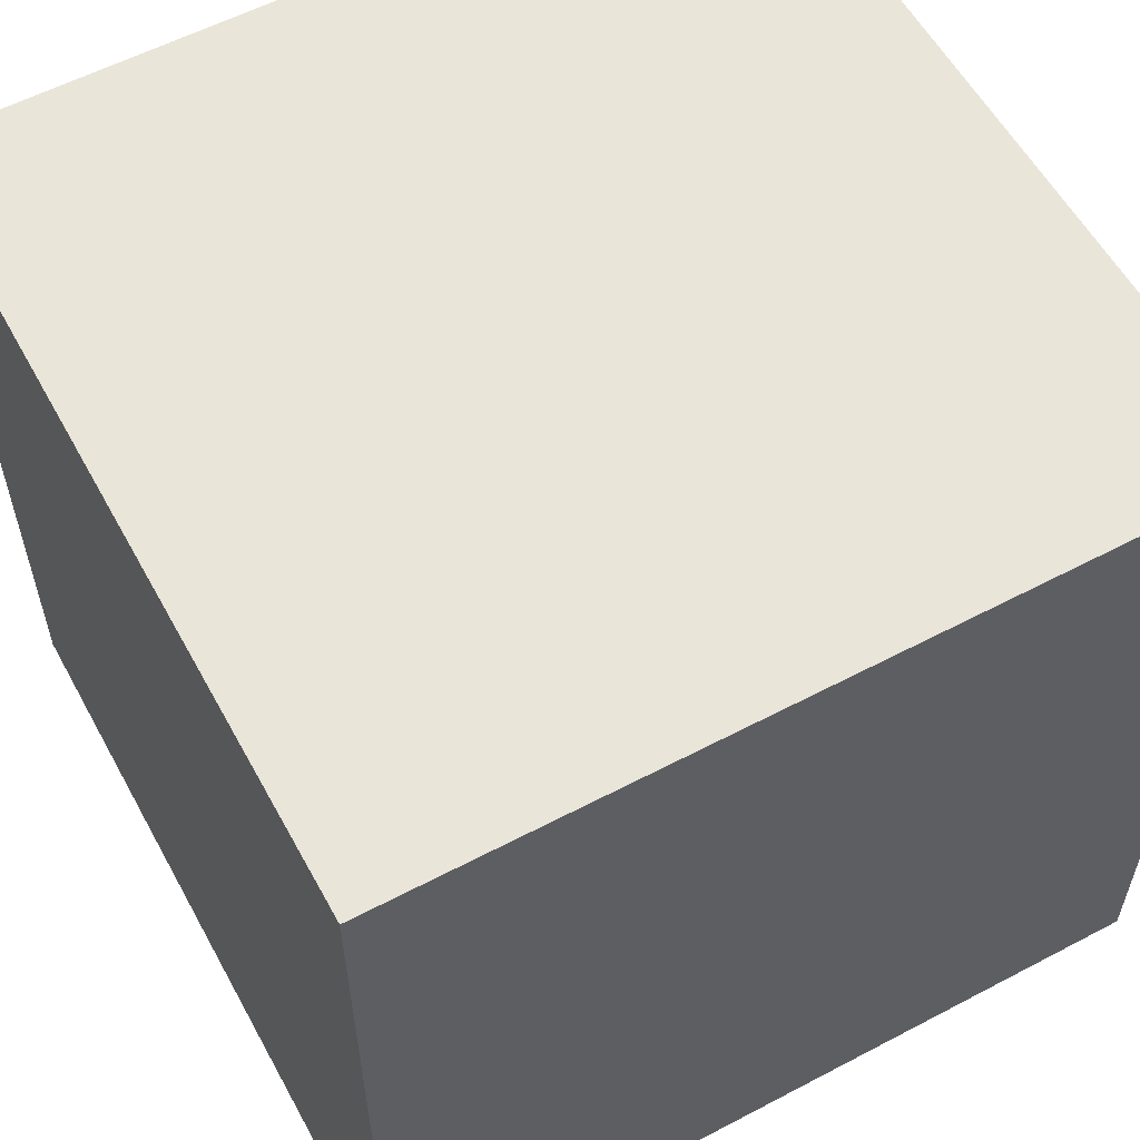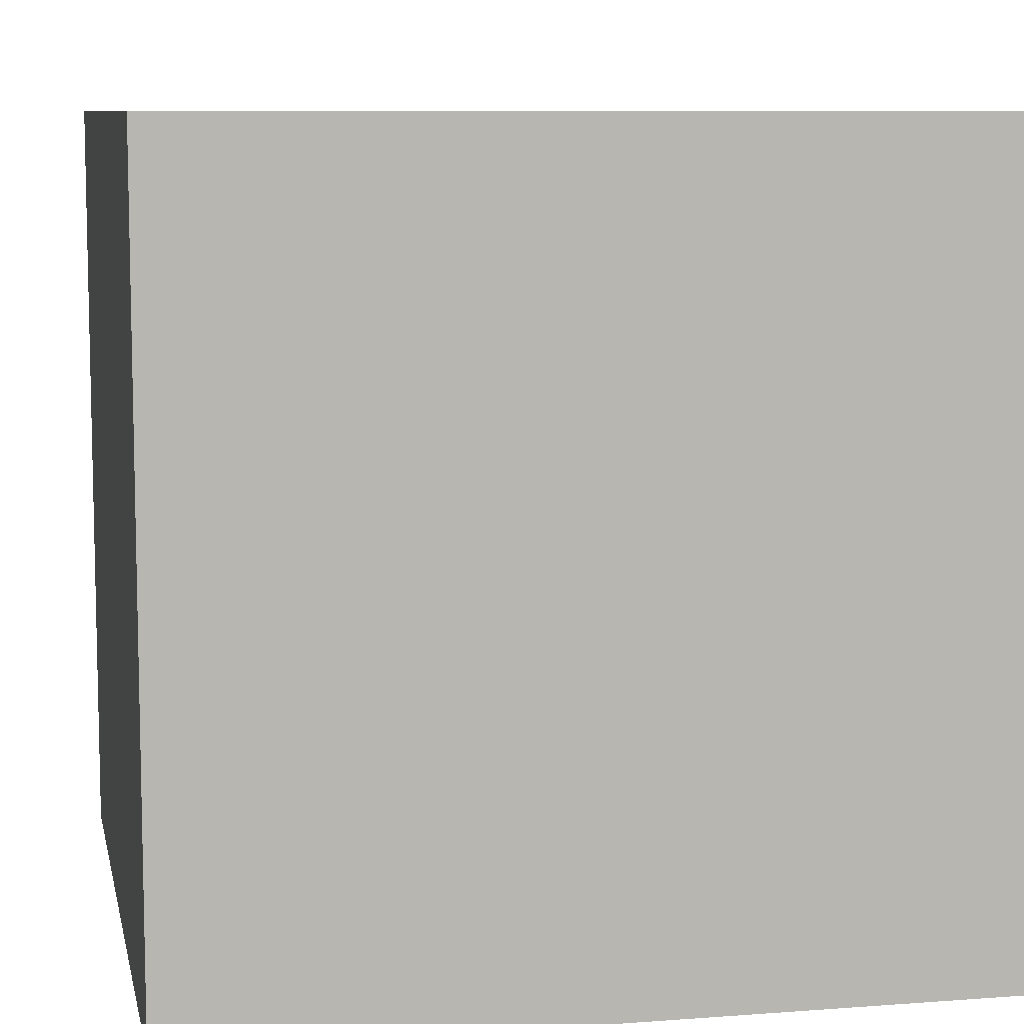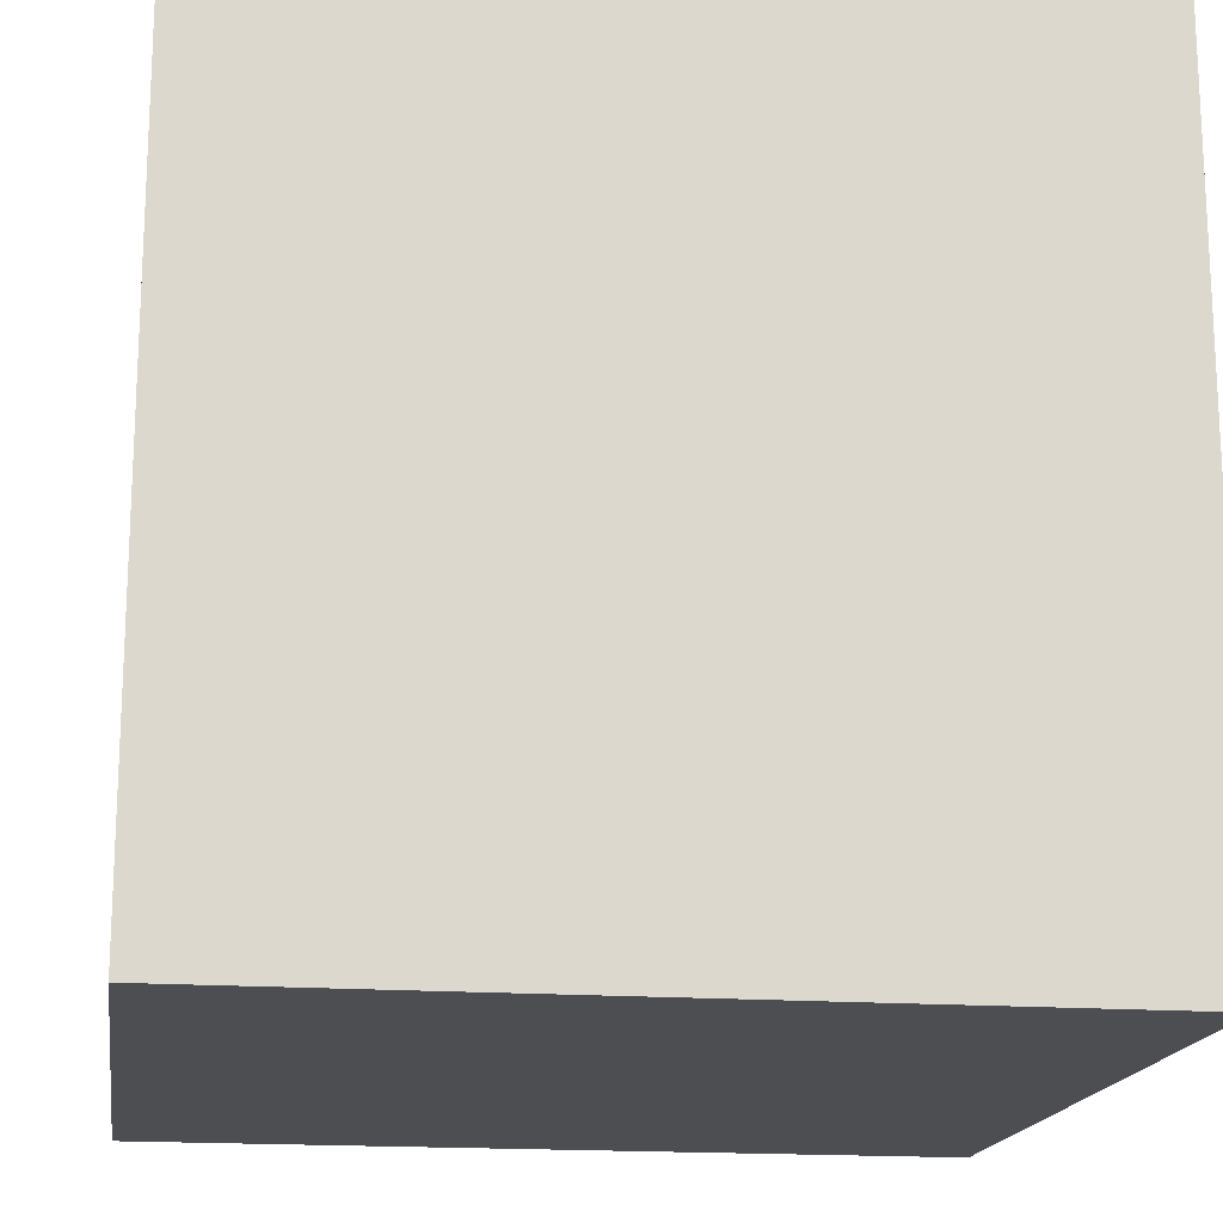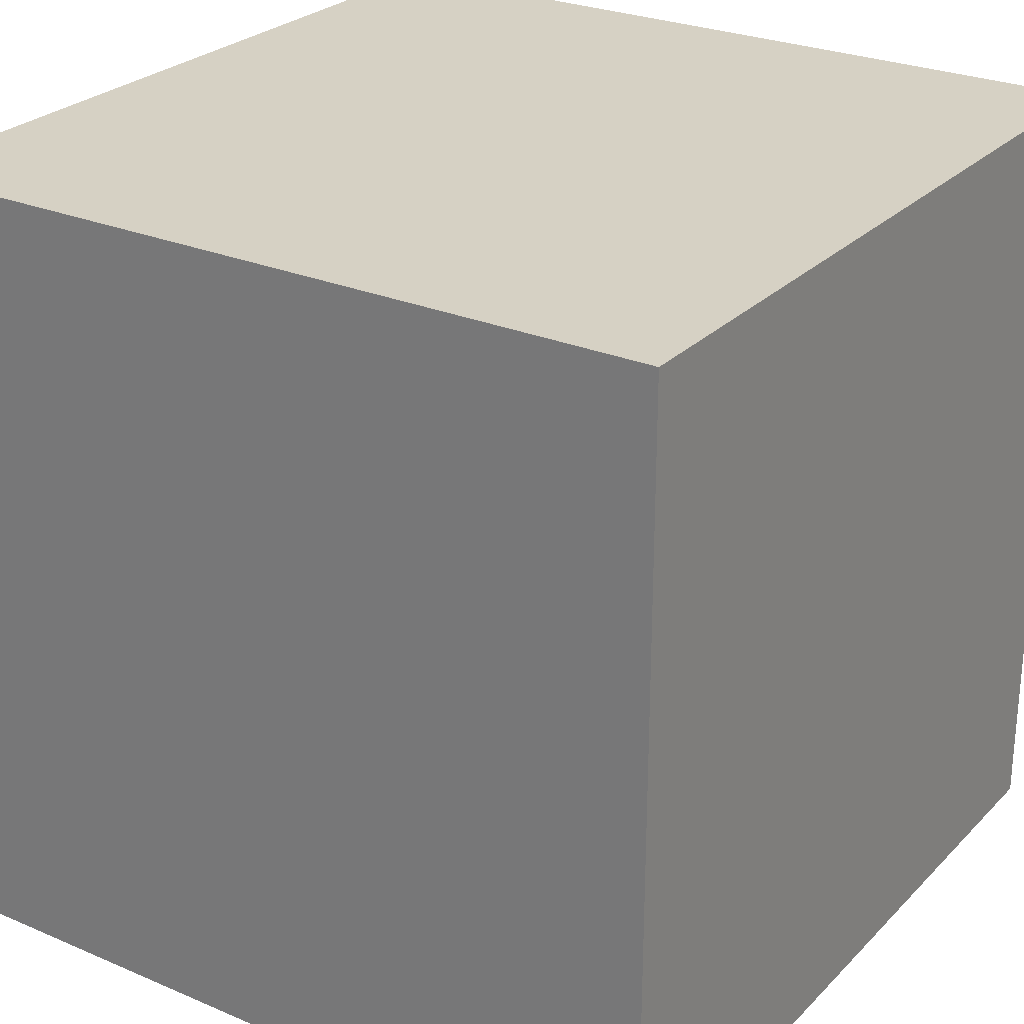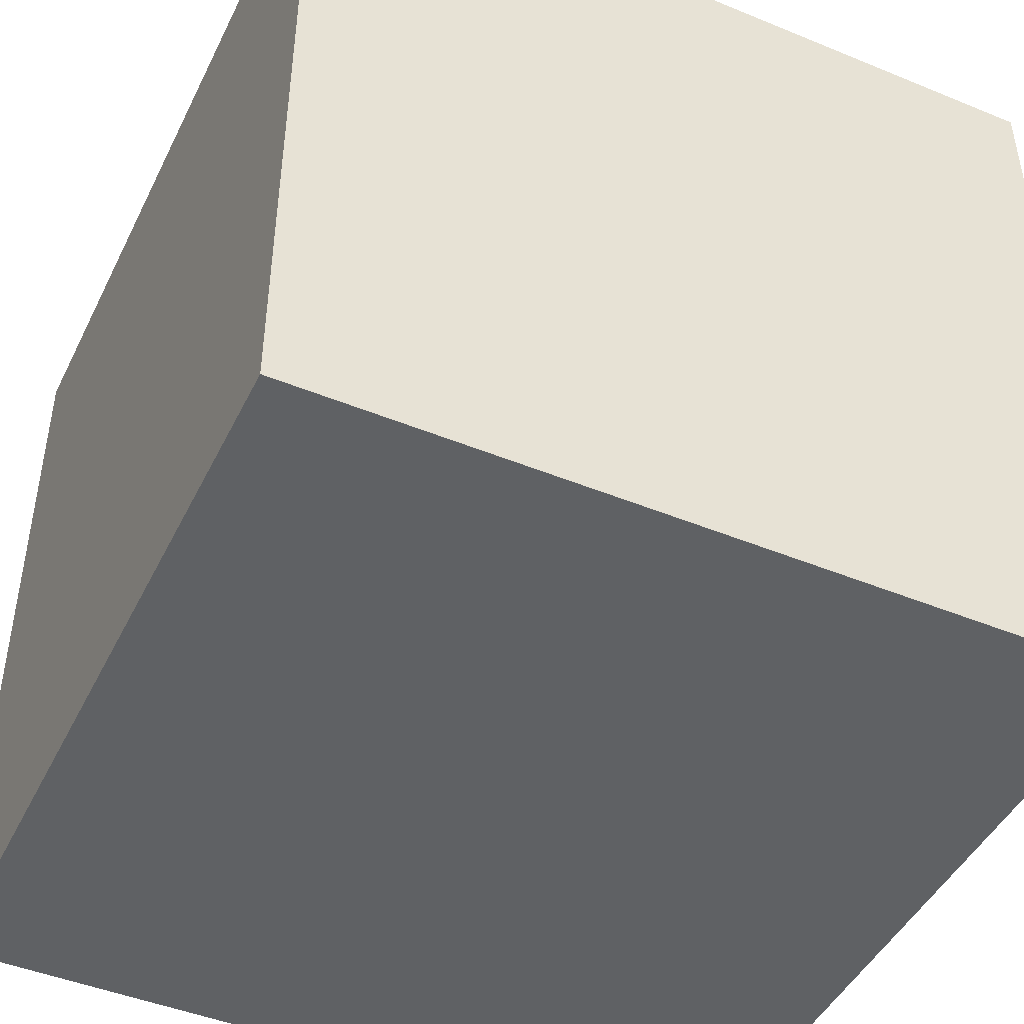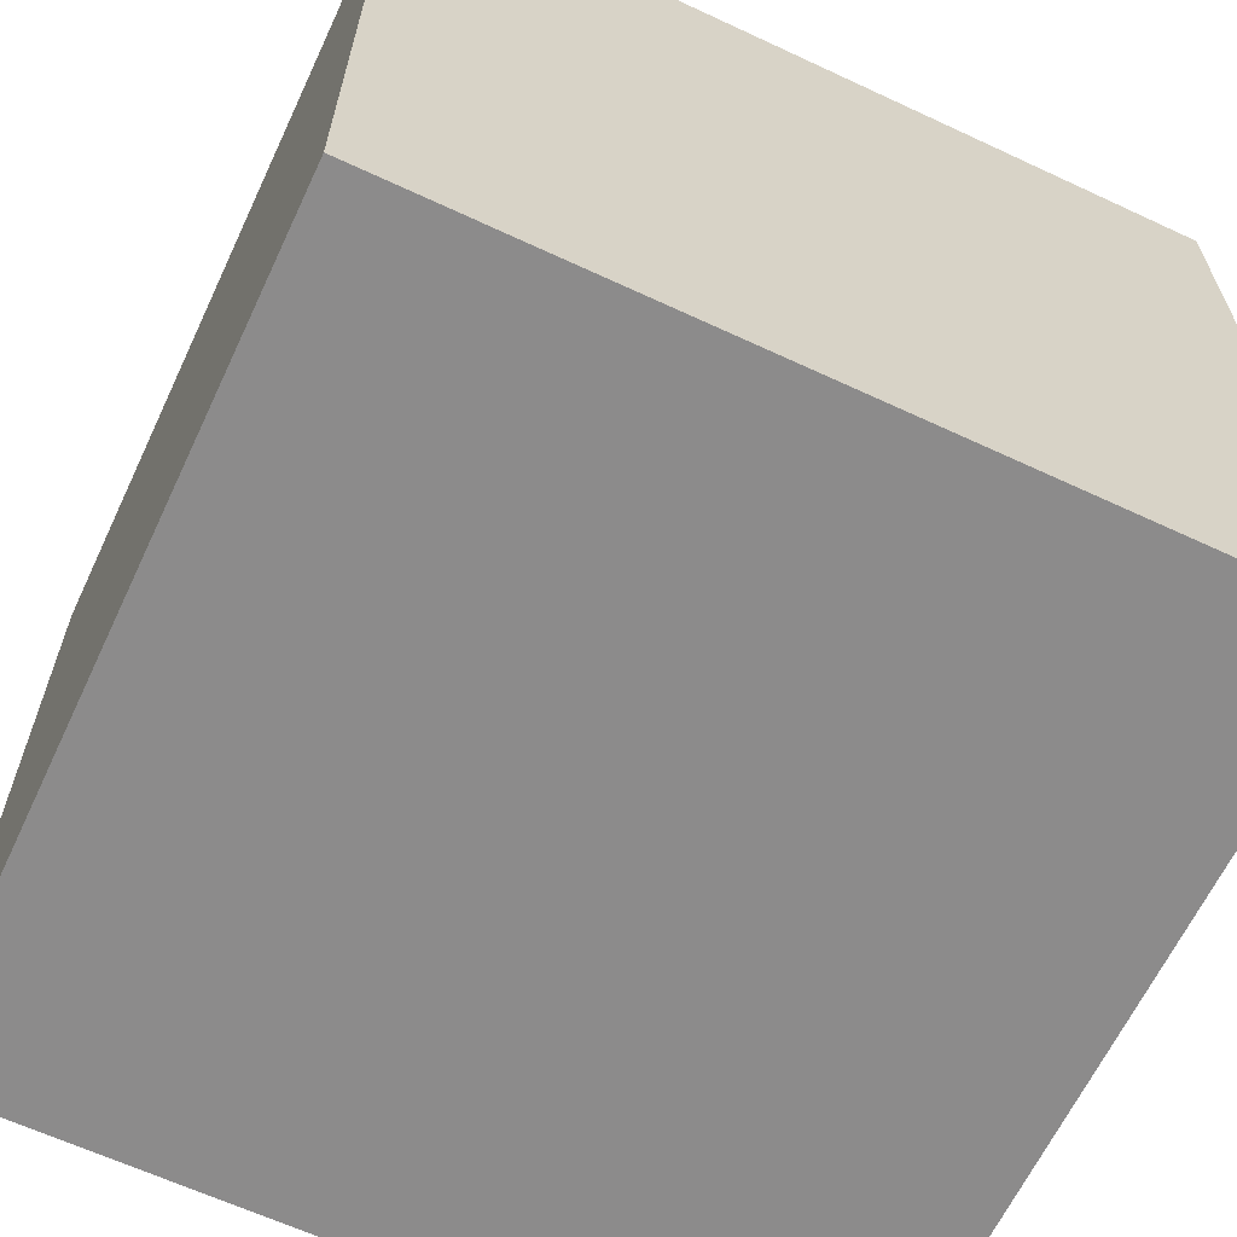
<metadata>
{"format":"obj","ext":"obj","renderer":"f3d","projection":"perspective","resolution":1024,"background":"white","views":[{"elev":57.8,"azim":151.4,"up":"+Y"},{"elev":8.6,"azim":-11.5,"up":"+Y"},{"elev":-17.1,"azim":81.6,"up":"+Z"},{"elev":26.6,"azim":-56.3,"up":"+Z"},{"elev":-46.0,"azim":154.8,"up":"+Z"},{"elev":-64.0,"azim":-25.2,"up":"+Y"}]}
</metadata>
<code>
o cube
v -1 -1 1
v -1 1 1
v -1 -1 -1
v -1 1 -1
v 1 -1 1
v 1 1 1
v 1 -1 -1
v 1 1 -1
f 4 3 1
f 8 7 3
f 8 5 7
f 6 1 5
f 5 1 3
f 4 6 8
f 5 3 7
f 8 6 5
f 6 2 1
f 4 2 6
f 8 3 4
f 4 1 2

</code>
